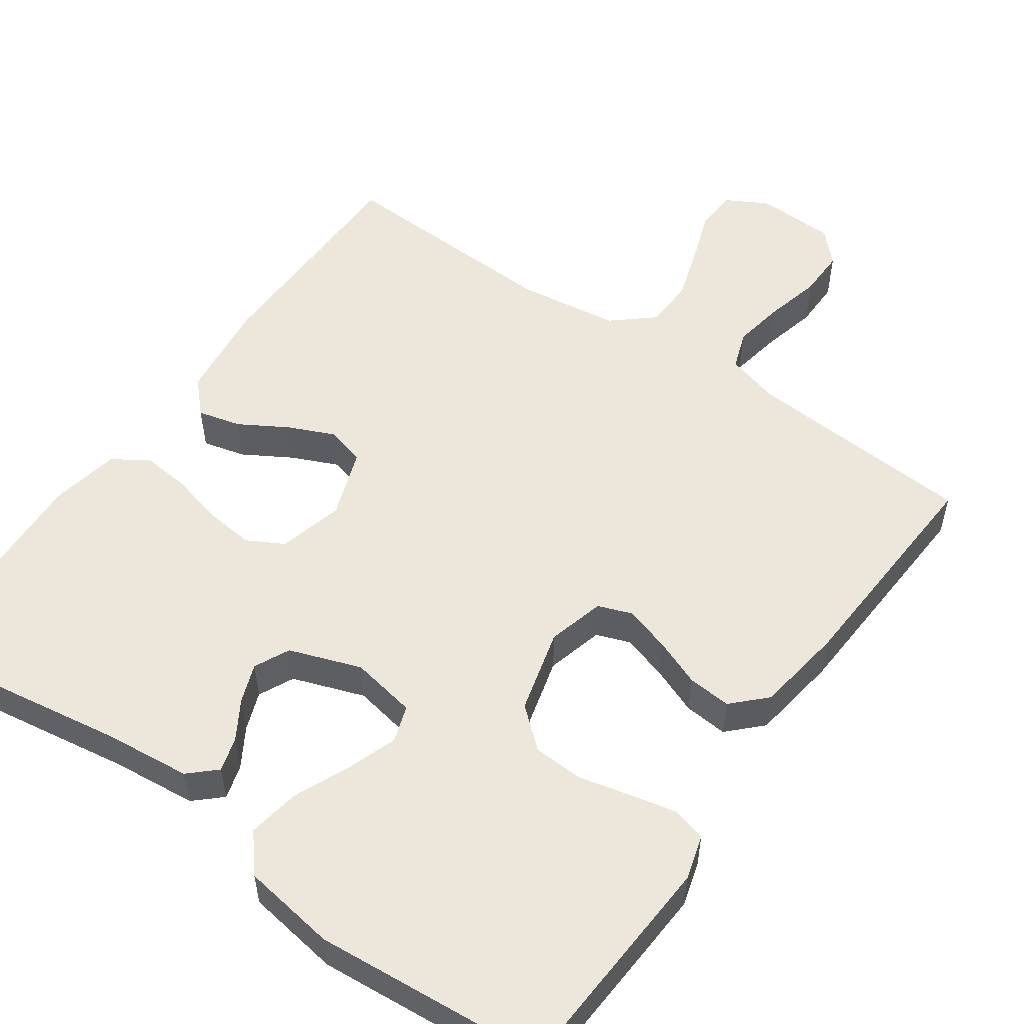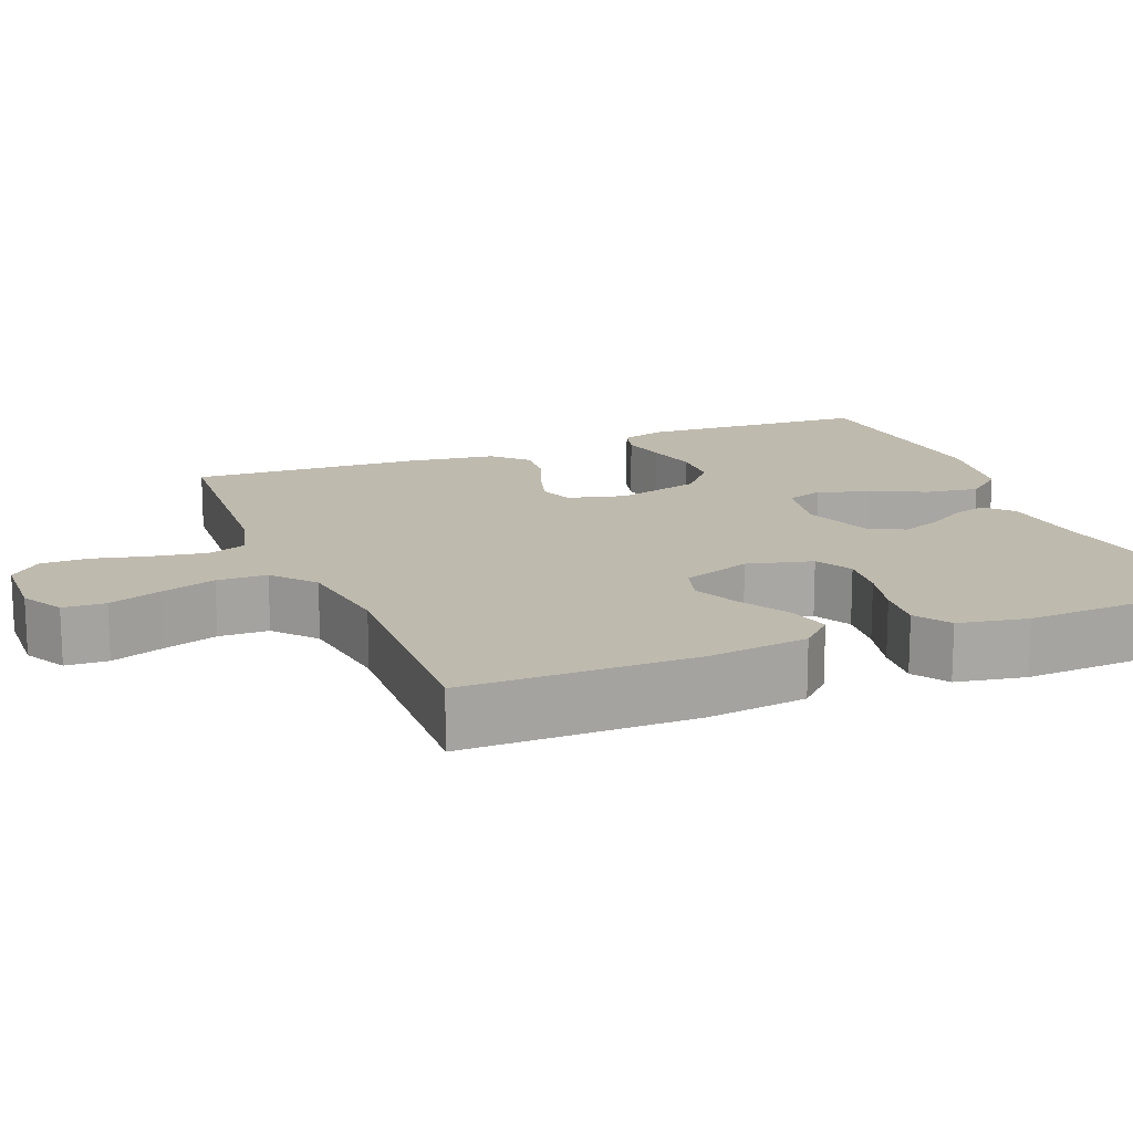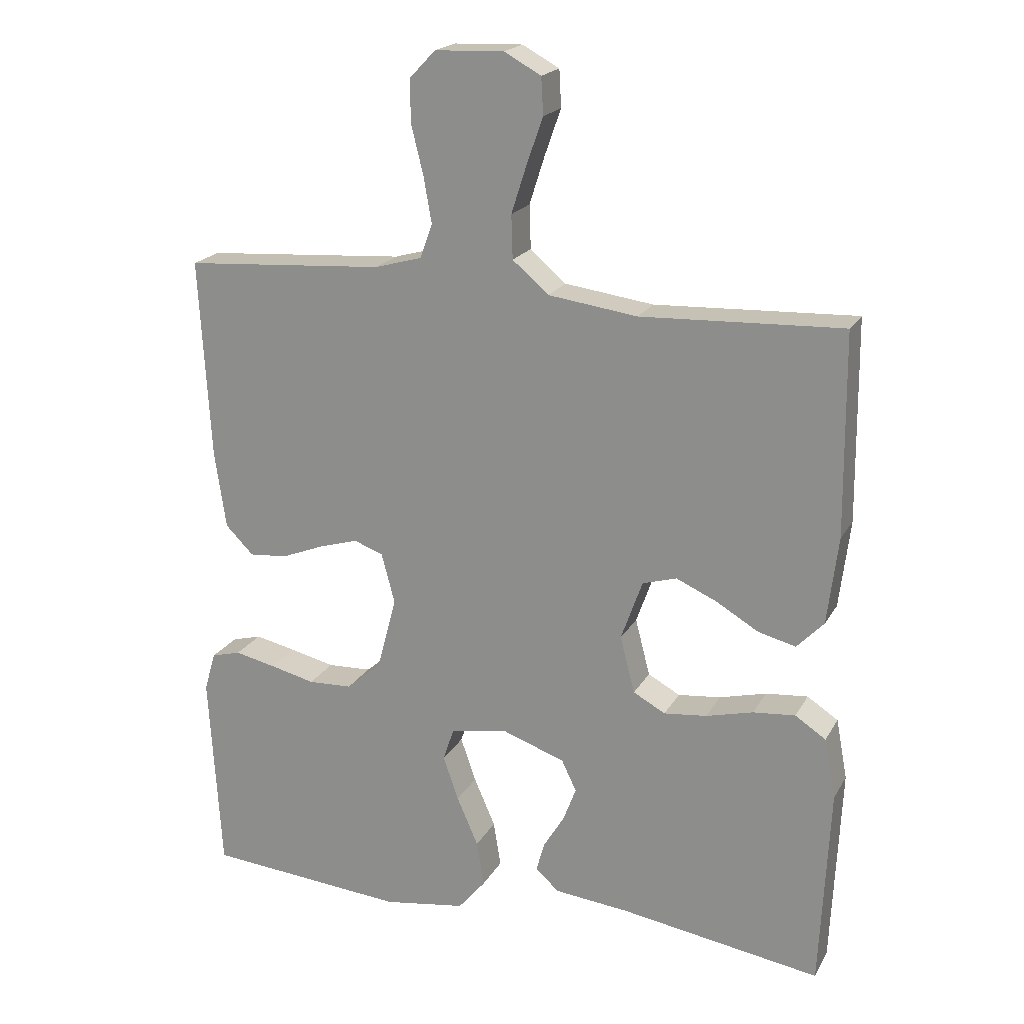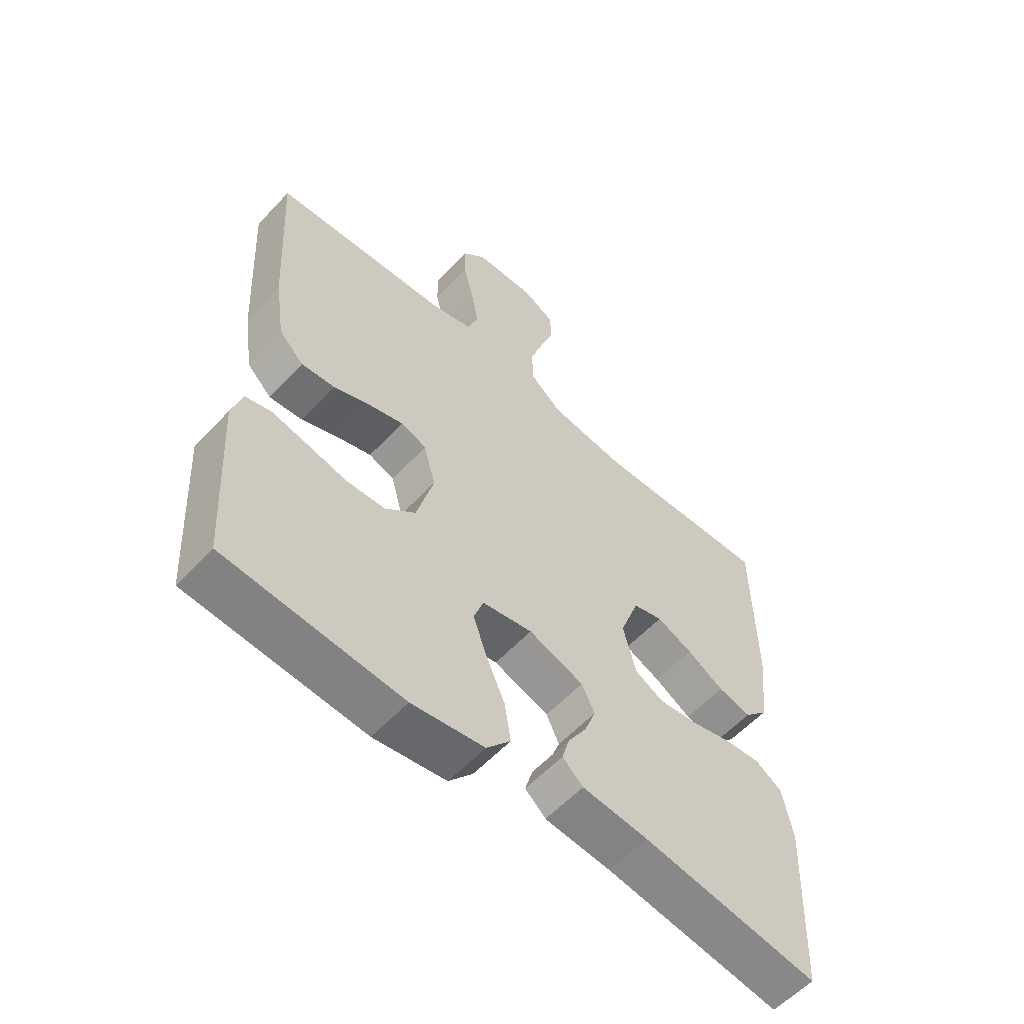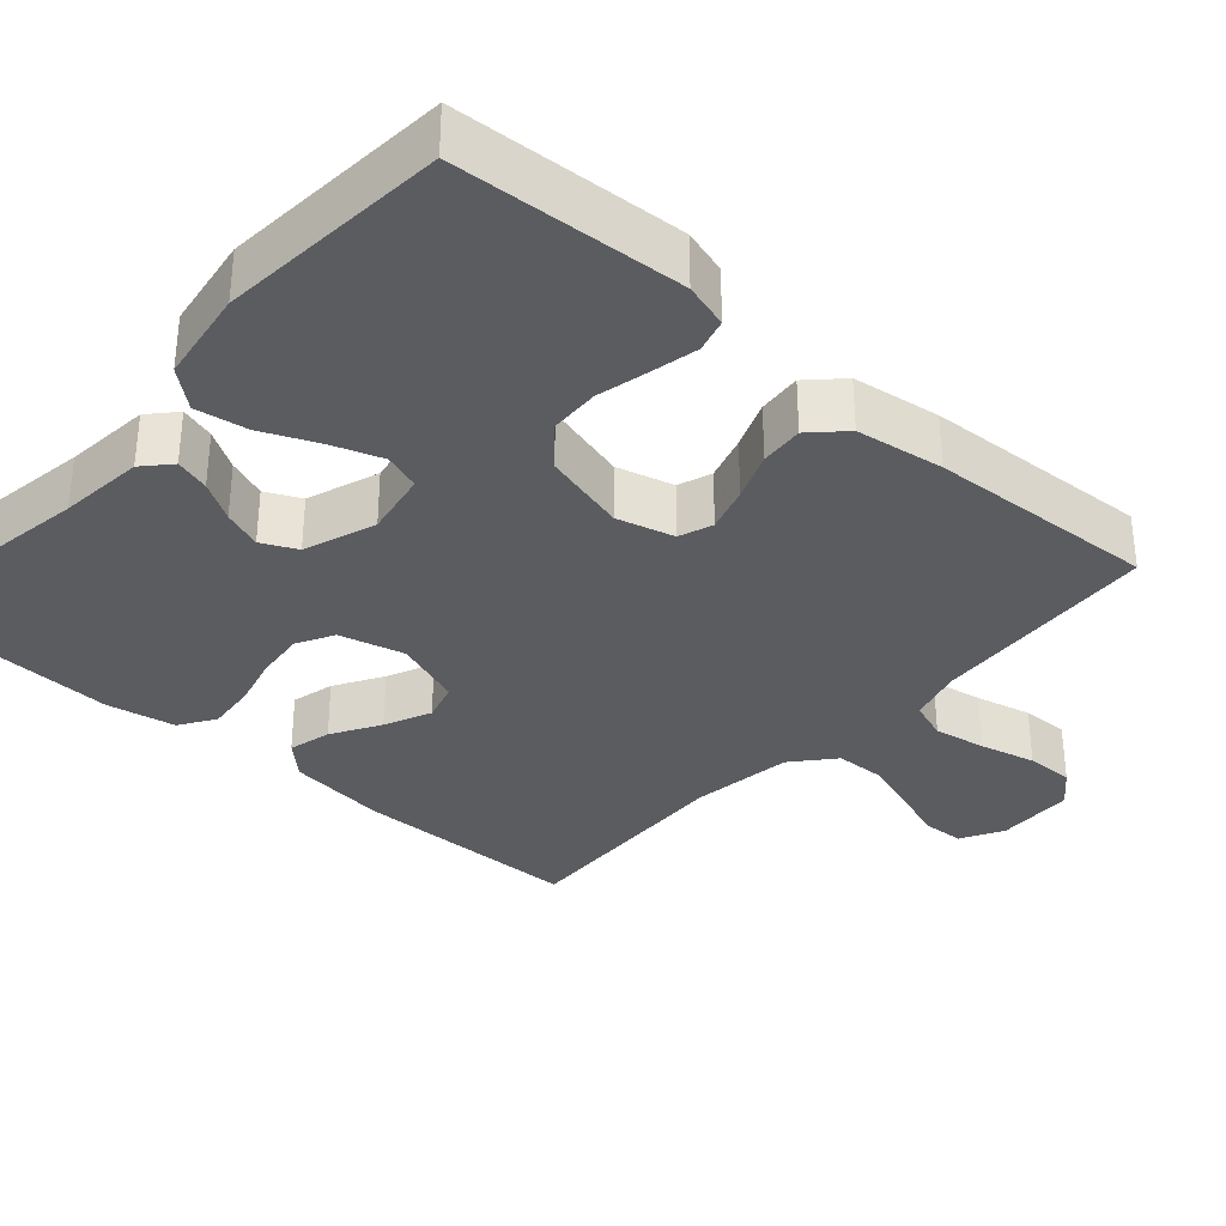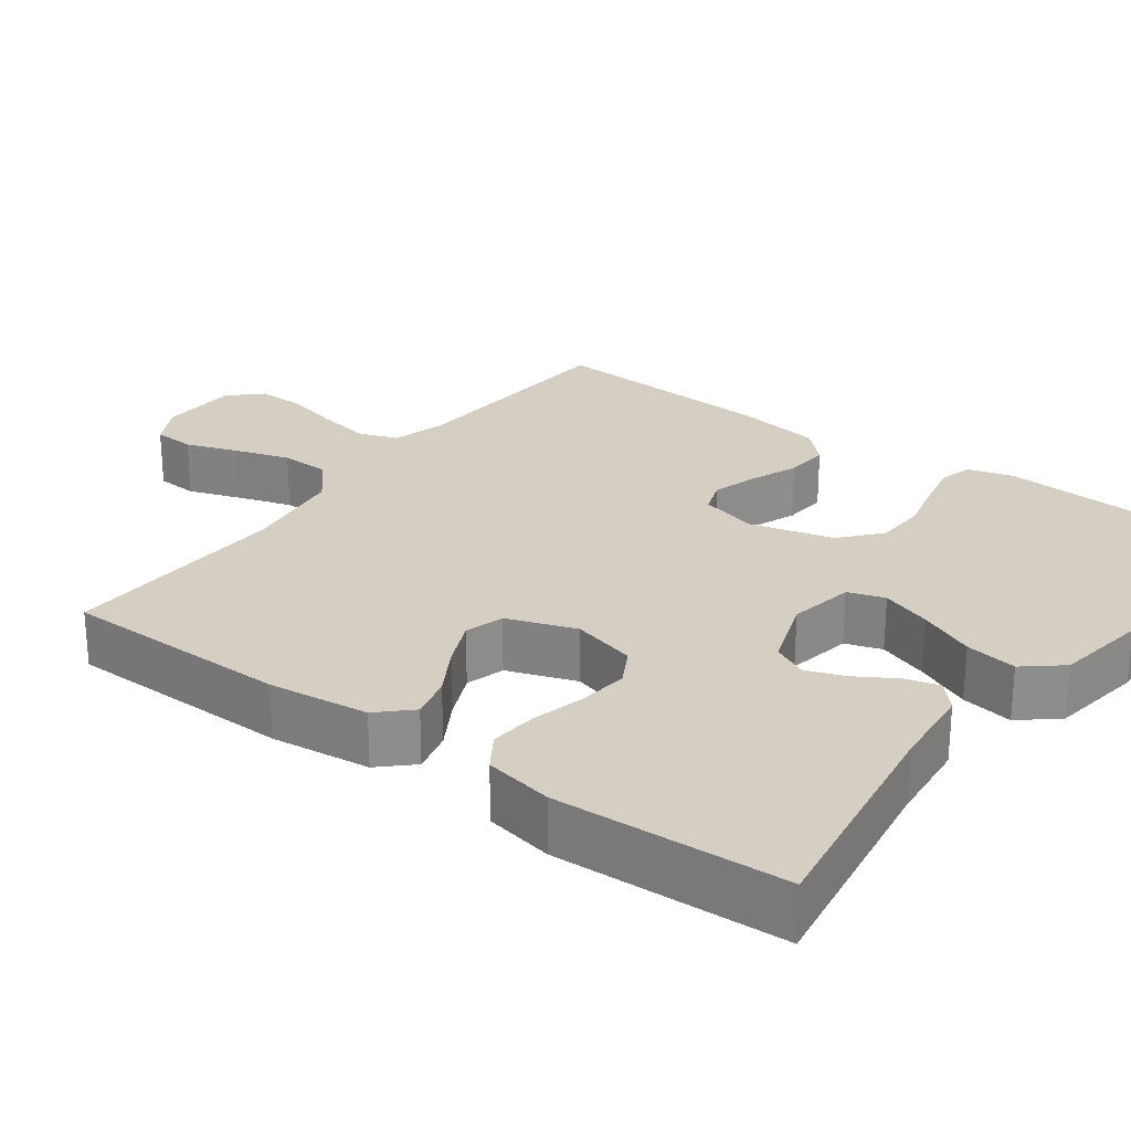
<metadata>
{"format":"obj","ext":"obj","renderer":"f3d","projection":"perspective","resolution":1024,"background":"white","views":[{"elev":53.5,"azim":-145.0,"up":"+Y"},{"elev":15.7,"azim":67.8,"up":"+Y"},{"elev":20.0,"azim":21.8,"up":"+Z"},{"elev":-58.0,"azim":-42.5,"up":"+Z"},{"elev":-33.7,"azim":-131.7,"up":"+Y"},{"elev":25.8,"azim":126.5,"up":"+Y"}]}
</metadata>
<code>
v -0.5 0.07 0.5
v -0.2 0.07 0.521
v -0.129 0.07 0.541
v -0.111 0.07 0.592
v -0.123 0.07 0.66
v -0.141 0.07 0.733
v -0.142 0.07 0.796
v -0.103 0.07 0.837
v 0 0.07 0.841
v 0.055 0.07 0.811
v 0.058 0.07 0.756
v 0.034 0.07 0.688
v 0.011 0.07 0.616
v 0.013 0.07 0.551
v 0.067 0.07 0.505
v 0.2 0.07 0.487
v 0.5 0.07 0.5
v 0.503 0.07 0.2
v 0.487 0.07 0.069
v 0.447 0.07 0.027
v 0.391 0.07 0.041
v 0.328 0.07 0.078
v 0.267 0.07 0.105
v 0.216 0.07 0.09
v 0.184 0.07 0
v 0.206 0.07 -0.085
v 0.254 0.07 -0.111
v 0.318 0.07 -0.104
v 0.388 0.07 -0.086
v 0.451 0.07 -0.08
v 0.497 0.07 -0.11
v 0.514 0.07 -0.2
v 0.5 0.07 -0.5
v 0.2 0.07 -0.454
v 0.088 0.07 -0.443
v 0.053 0.07 -0.411
v 0.066 0.07 -0.366
v 0.097 0.07 -0.315
v 0.116 0.07 -0.264
v 0.094 0.07 -0.218
v 0 0.07 -0.185
v -0.086 0.07 -0.201
v -0.102 0.07 -0.249
v -0.079 0.07 -0.315
v -0.047 0.07 -0.388
v -0.036 0.07 -0.456
v -0.077 0.07 -0.505
v -0.2 0.07 -0.524
v -0.5 0.07 -0.5
v -0.518 0.07 -0.2
v -0.501 0.07 -0.141
v -0.457 0.07 -0.129
v -0.396 0.07 -0.142
v -0.328 0.07 -0.158
v -0.262 0.07 -0.155
v -0.21 0.07 -0.11
v -0.181 0.07 0
v -0.201 0.07 0.075
v -0.245 0.07 0.091
v -0.304 0.07 0.073
v -0.367 0.07 0.048
v -0.424 0.07 0.043
v -0.466 0.07 0.085
v -0.483 0.07 0.2
v -0.5 0 0.5
v -0.2 0 0.521
v -0.129 0 0.541
v -0.111 0 0.592
v -0.123 0 0.66
v -0.141 0 0.733
v -0.142 0 0.796
v -0.103 0 0.837
v 0 0 0.841
v 0.055 0 0.811
v 0.058 0 0.756
v 0.034 0 0.688
v 0.011 0 0.616
v 0.013 0 0.551
v 0.067 0 0.505
v 0.2 0 0.487
v 0.5 0 0.5
v 0.503 0 0.2
v 0.487 0 0.069
v 0.447 0 0.027
v 0.391 0 0.041
v 0.328 0 0.078
v 0.267 0 0.105
v 0.216 0 0.09
v 0.184 0 0
v 0.206 0 -0.085
v 0.254 0 -0.111
v 0.318 0 -0.104
v 0.388 0 -0.086
v 0.451 0 -0.08
v 0.497 0 -0.11
v 0.514 0 -0.2
v 0.5 0 -0.5
v 0.2 0 -0.454
v 0.088 0 -0.443
v 0.053 0 -0.411
v 0.066 0 -0.366
v 0.097 0 -0.315
v 0.116 0 -0.264
v 0.094 0 -0.218
v 0 0 -0.185
v -0.086 0 -0.201
v -0.102 0 -0.249
v -0.079 0 -0.315
v -0.047 0 -0.388
v -0.036 0 -0.456
v -0.077 0 -0.505
v -0.2 0 -0.524
v -0.5 0 -0.5
v -0.518 0 -0.2
v -0.501 0 -0.141
v -0.457 0 -0.129
v -0.396 0 -0.142
v -0.328 0 -0.158
v -0.262 0 -0.155
v -0.21 0 -0.11
v -0.181 0 0
v -0.201 0 0.075
v -0.245 0 0.091
v -0.304 0 0.073
v -0.367 0 0.048
v -0.424 0 0.043
v -0.466 0 0.085
v -0.483 0 0.2
f 64 1 2
f 63 64 2
f 62 63 2
f 61 62 2
f 60 61 2
f 59 60 2 3
f 58 59 3 4
f 57 58 4
f 52 53 54
f 51 52 54
f 50 51 54
f 49 50 54
f 48 49 54
f 47 48 54
f 46 47 54
f 45 46 54
f 44 45 54
f 43 44 54 55
f 42 43 55 56
f 36 37 38
f 35 36 38
f 34 35 38
f 34 38 39
f 33 34 39
f 32 33 39
f 31 32 39
f 30 31 39
f 29 30 39
f 28 29 39
f 27 28 39 40
f 20 21 22
f 19 20 22
f 18 19 22
f 17 18 22
f 16 17 22
f 15 16 22 23
f 14 15 23 24
f 10 11 12
f 9 10 12
f 8 9 12
f 7 8 12
f 6 7 12
f 5 6 12
f 4 5 12 13
f 57 4 13 14
f 14 24 25
f 57 14 25
f 56 57 25
f 42 56 25
f 41 42 25
f 26 27 40 41
f 25 26 41
f 66 65 128
f 66 128 127
f 66 127 126
f 66 126 125
f 66 125 124
f 67 66 124 123
f 68 67 123 122
f 68 122 121
f 118 117 116
f 118 116 115
f 118 115 114
f 118 114 113
f 118 113 112
f 118 112 111
f 118 111 110
f 118 110 109
f 118 109 108
f 119 118 108 107
f 120 119 107 106
f 102 101 100
f 102 100 99
f 102 99 98
f 103 102 98
f 103 98 97
f 103 97 96
f 103 96 95
f 103 95 94
f 103 94 93
f 103 93 92
f 104 103 92 91
f 86 85 84
f 86 84 83
f 86 83 82
f 86 82 81
f 86 81 80
f 87 86 80 79
f 88 87 79 78
f 76 75 74
f 76 74 73
f 76 73 72
f 76 72 71
f 76 71 70
f 76 70 69
f 77 76 69 68
f 78 77 68 121
f 89 88 78
f 89 78 121
f 89 121 120
f 89 120 106
f 89 106 105
f 105 104 91 90
f 105 90 89
f 1 65 66 2
f 2 66 67 3
f 3 67 68 4
f 4 68 69 5
f 5 69 70 6
f 6 70 71 7
f 7 71 72 8
f 8 72 73 9
f 9 73 74 10
f 10 74 75 11
f 11 75 76 12
f 12 76 77 13
f 13 77 78 14
f 14 78 79 15
f 15 79 80 16
f 16 80 81 17
f 17 81 82 18
f 18 82 83 19
f 19 83 84 20
f 20 84 85 21
f 21 85 86 22
f 22 86 87 23
f 23 87 88 24
f 24 88 89 25
f 25 89 90 26
f 26 90 91 27
f 27 91 92 28
f 28 92 93 29
f 29 93 94 30
f 30 94 95 31
f 31 95 96 32
f 32 96 97 33
f 33 97 98 34
f 34 98 99 35
f 35 99 100 36
f 36 100 101 37
f 37 101 102 38
f 38 102 103 39
f 39 103 104 40
f 40 104 105 41
f 41 105 106 42
f 42 106 107 43
f 43 107 108 44
f 44 108 109 45
f 45 109 110 46
f 46 110 111 47
f 47 111 112 48
f 48 112 113 49
f 49 113 114 50
f 50 114 115 51
f 51 115 116 52
f 52 116 117 53
f 53 117 118 54
f 54 118 119 55
f 55 119 120 56
f 56 120 121 57
f 57 121 122 58
f 58 122 123 59
f 59 123 124 60
f 60 124 125 61
f 61 125 126 62
f 62 126 127 63
f 63 127 128 64
f 64 128 65 1

</code>
